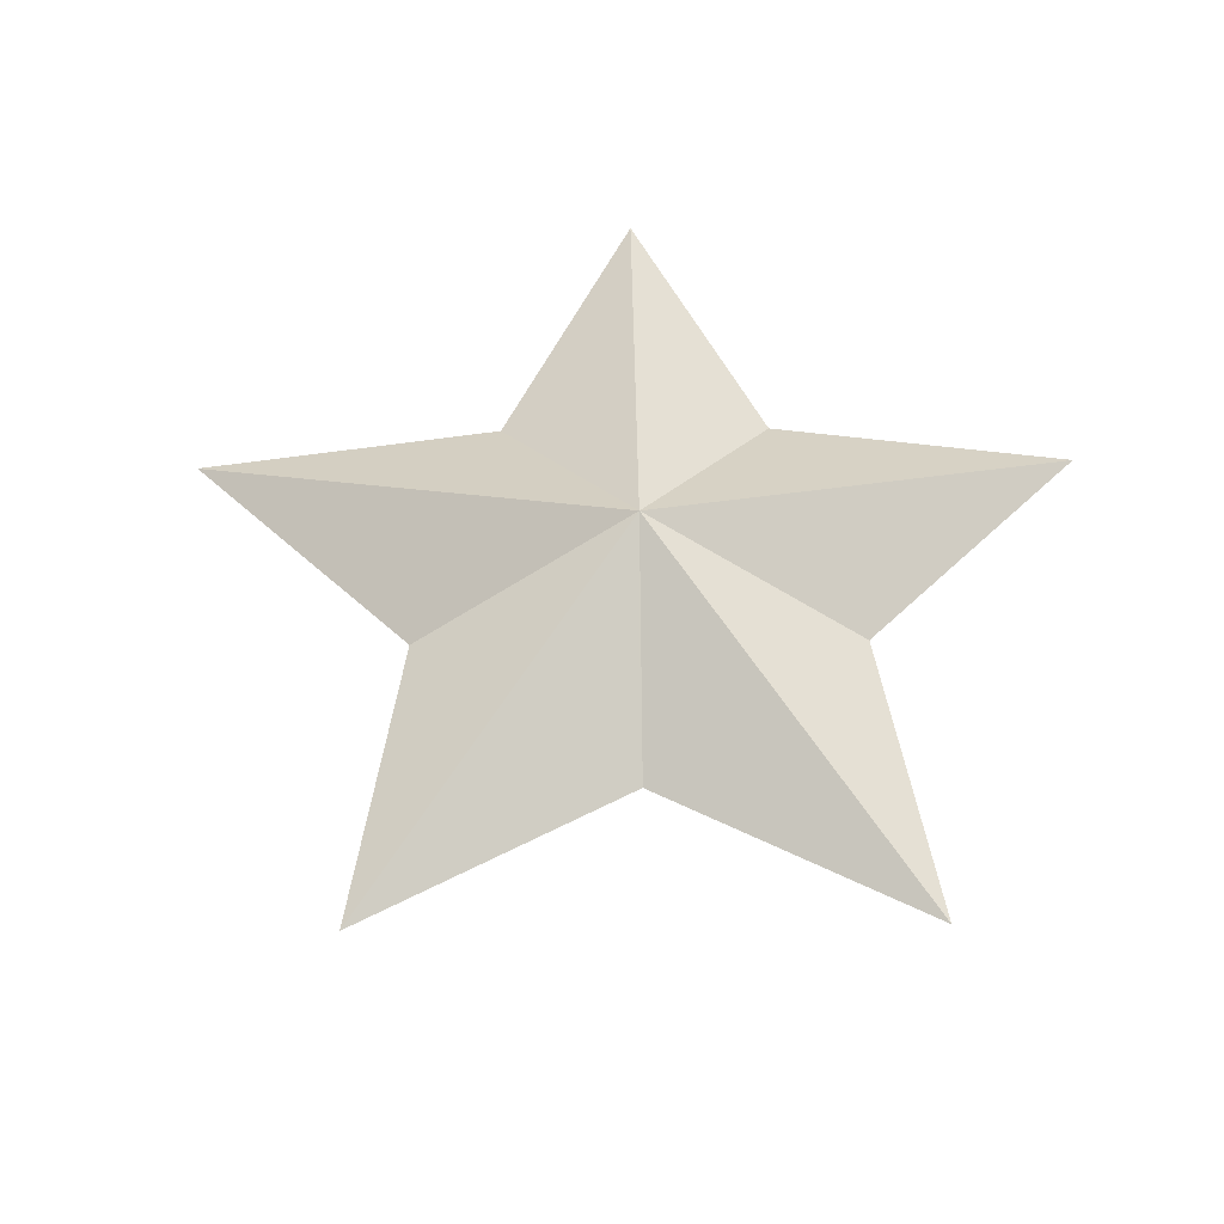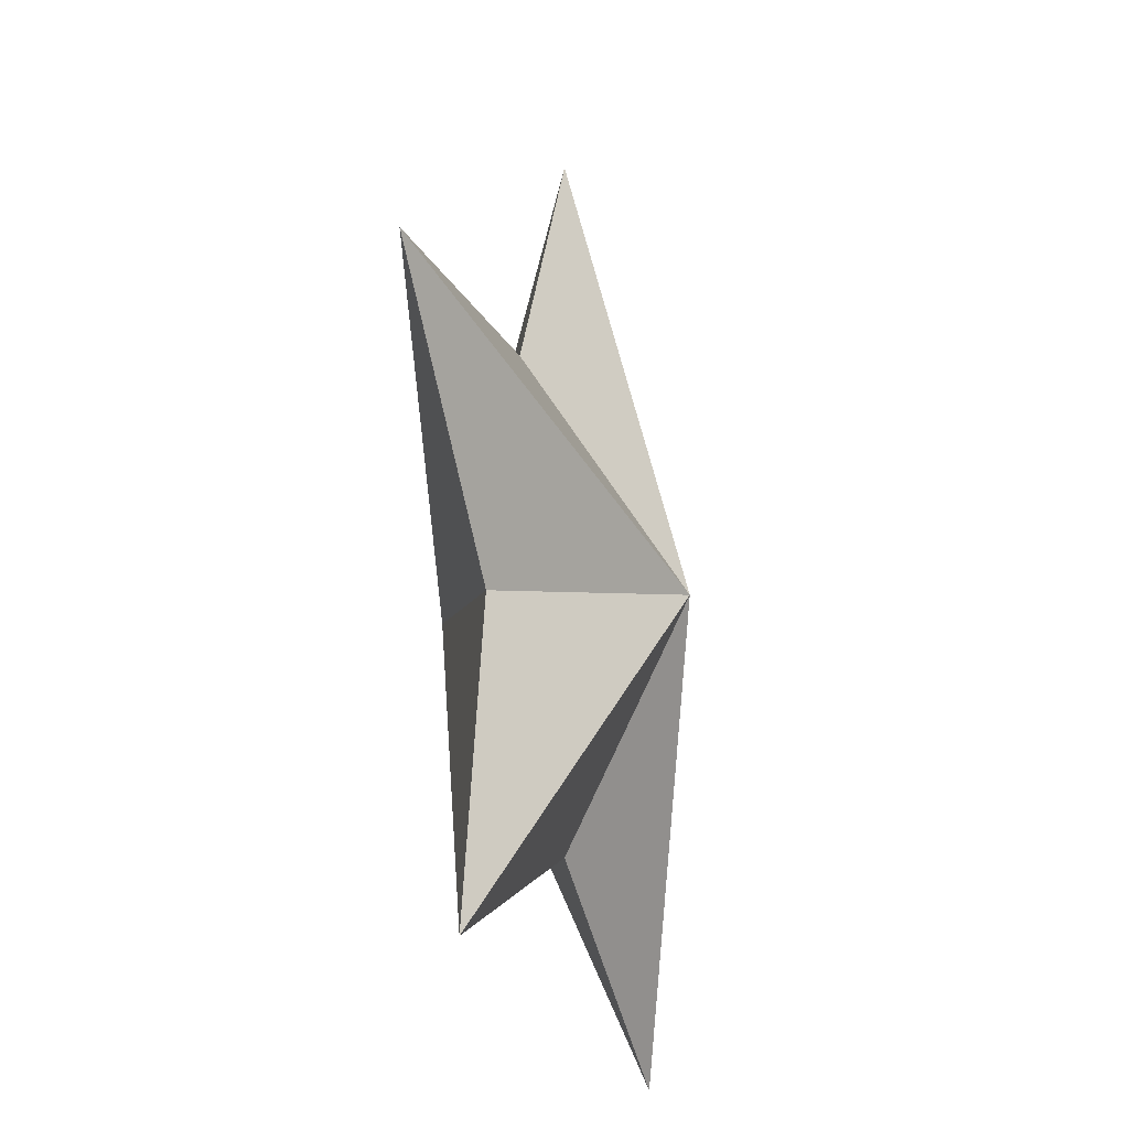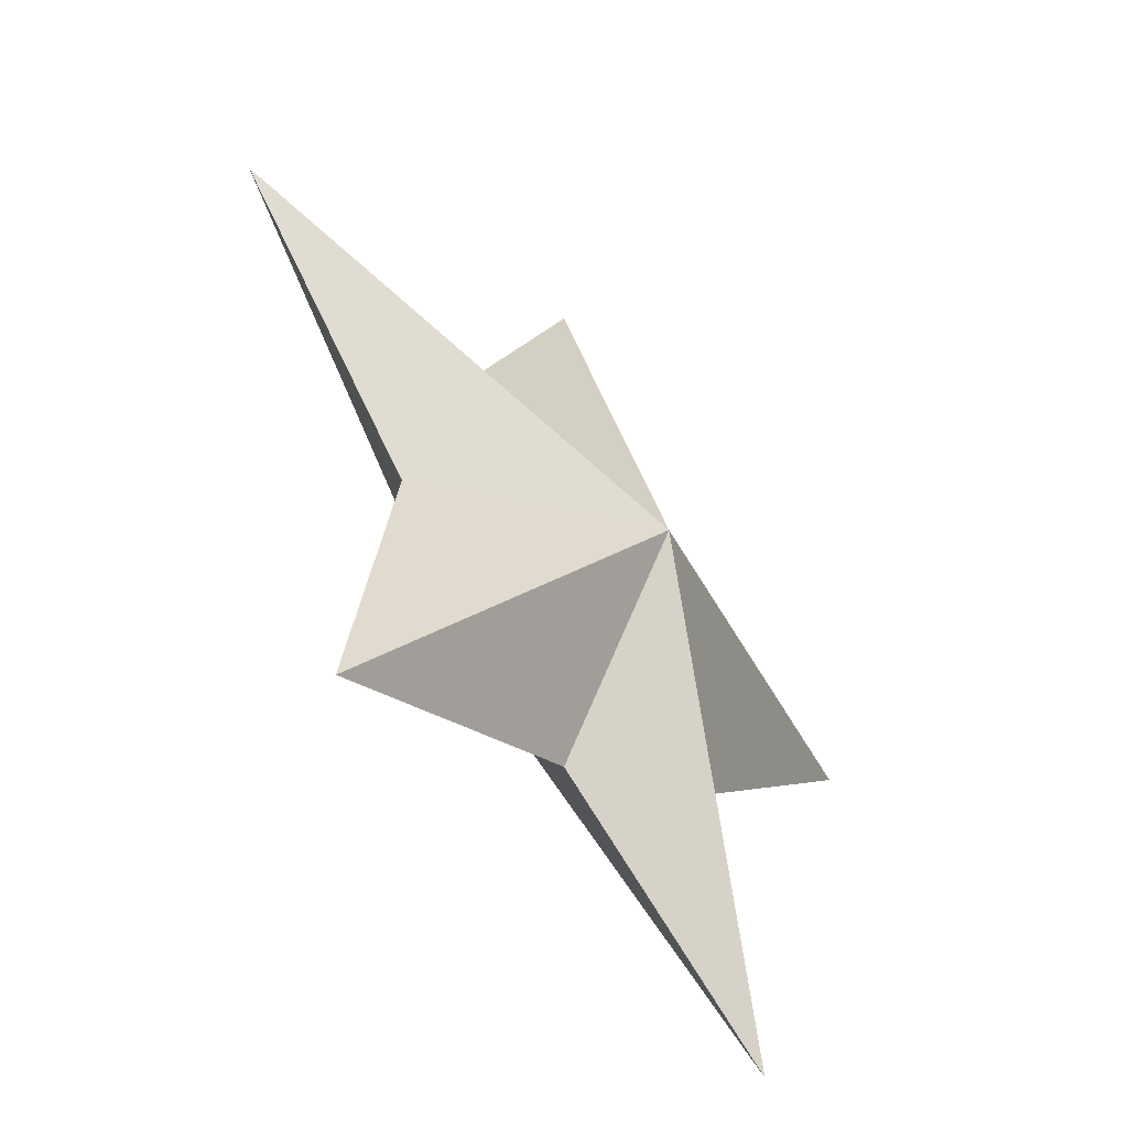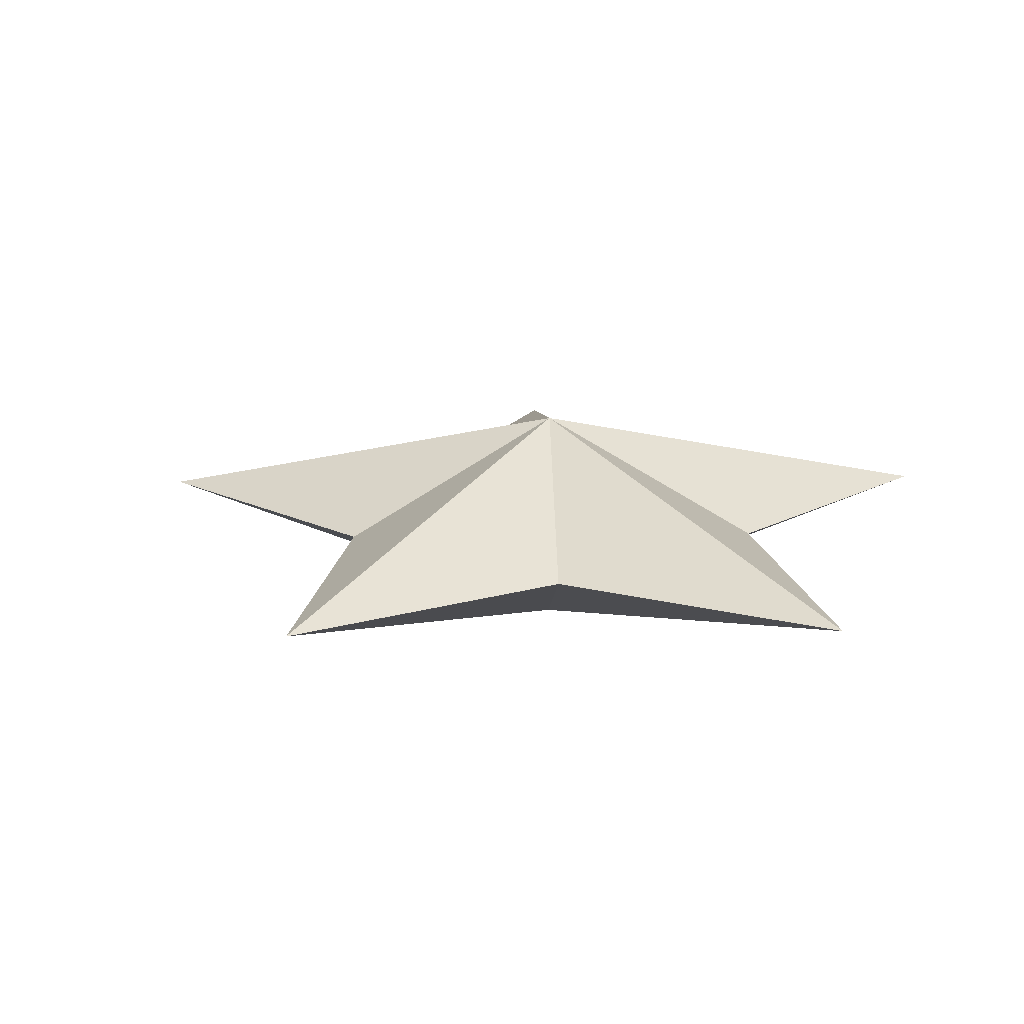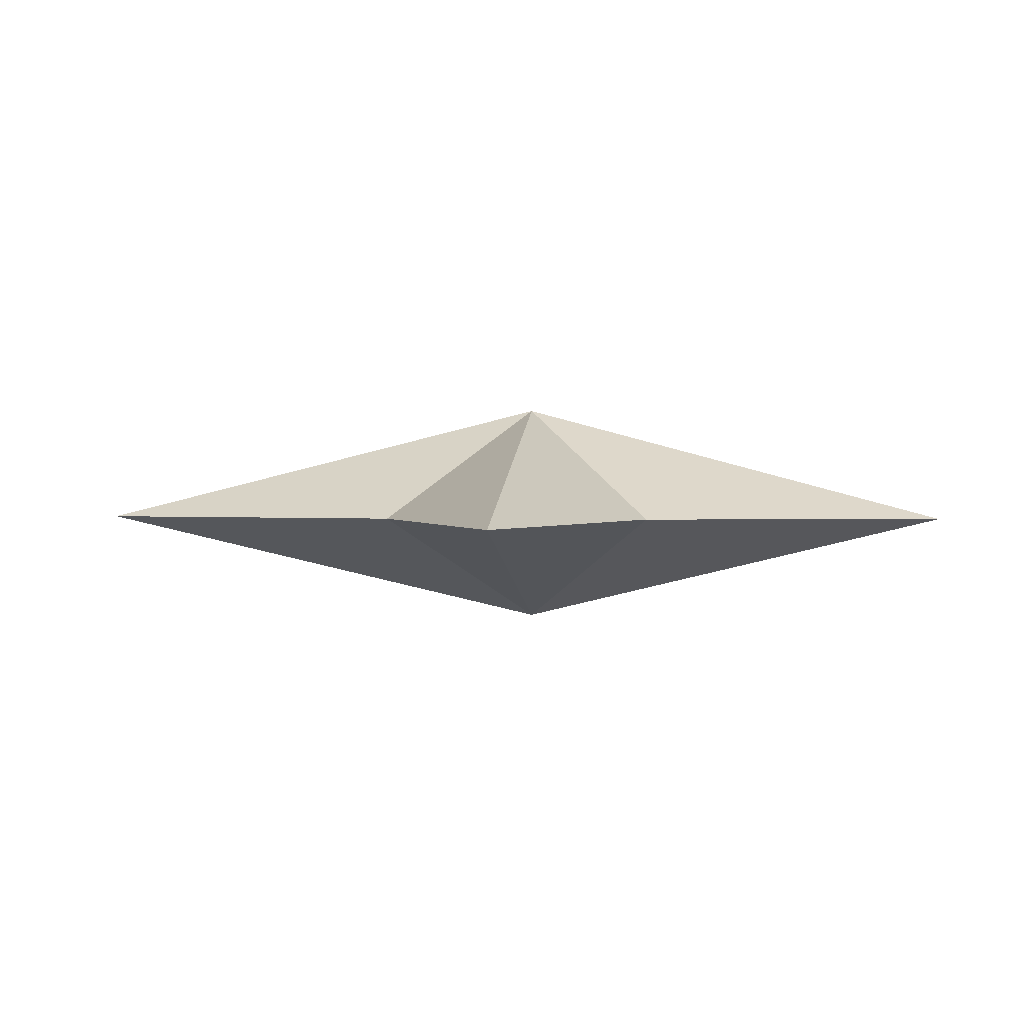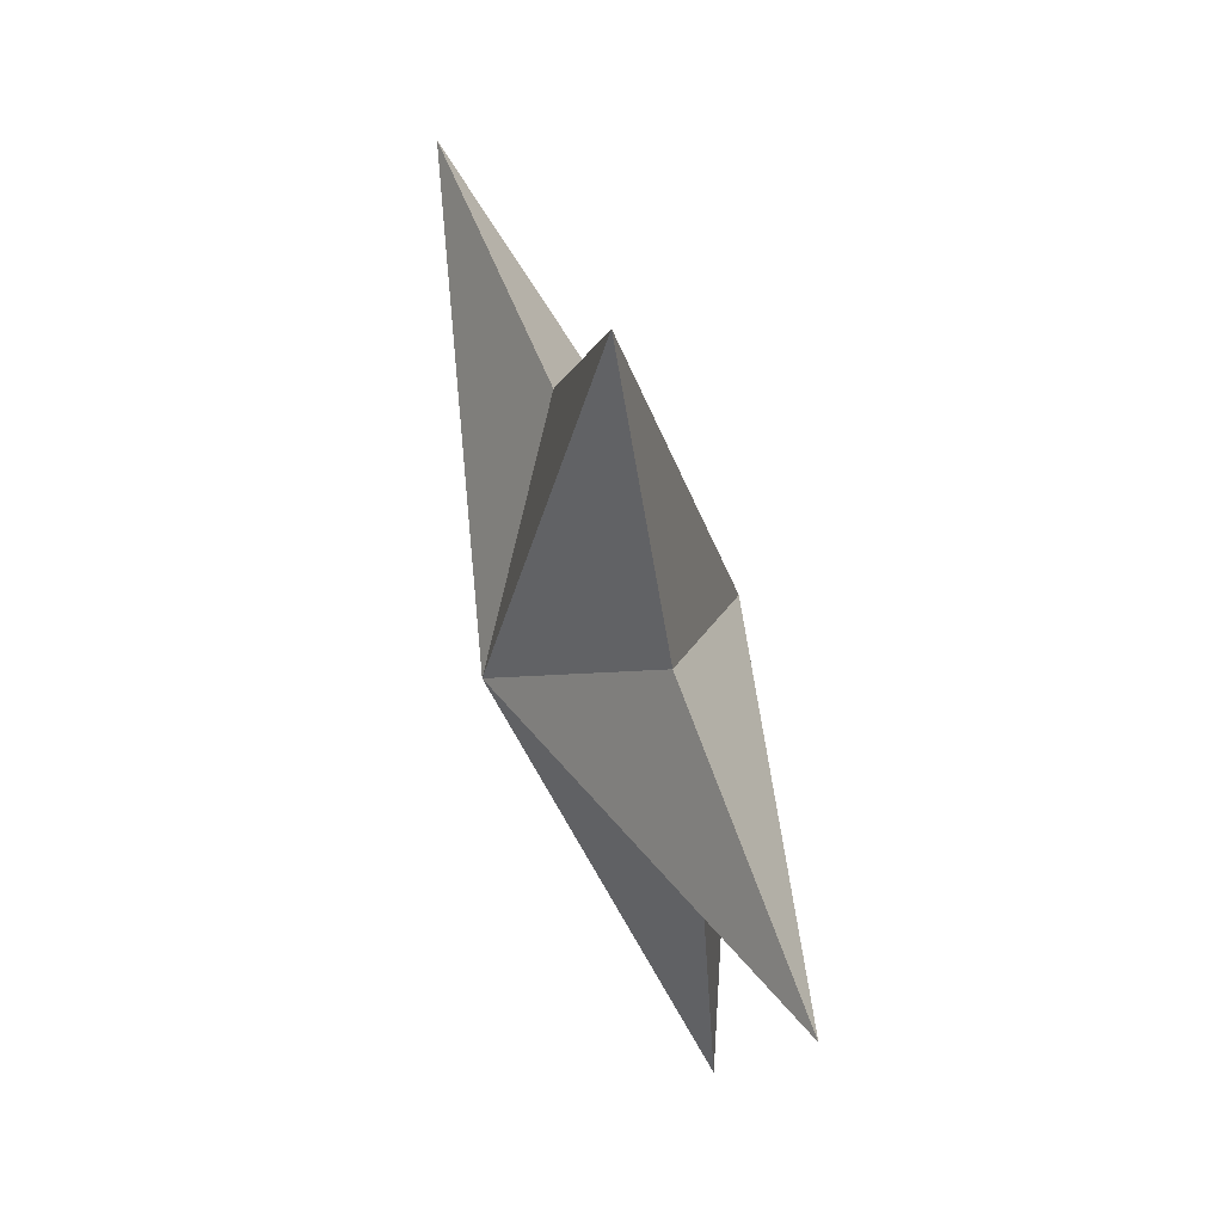
<metadata>
{"format":"obj","ext":"obj","renderer":"f3d","projection":"perspective","resolution":1024,"background":"white","views":[{"elev":56.0,"azim":-144.7,"up":"+Z"},{"elev":-23.8,"azim":106.8,"up":"+Y"},{"elev":-52.9,"azim":127.6,"up":"+Y"},{"elev":17.9,"azim":-73.5,"up":"+Z"},{"elev":1.9,"azim":-30.4,"up":"+Z"},{"elev":61.6,"azim":69.8,"up":"+Y"}]}
</metadata>
<code>
v 0 0 0.25 1
v 0.5878 -0.809 0 1
v 0.4755 -0.1545 0 1
v 0.9511 0.309 0 1
v 0.2939 0.4045 0 1
v 0 1 0 1
v -0.2939 0.4045 0 1
v -0.9511 0.309 0 1
v -0.4755 -0.1545 0 1
v -0.5878 -0.809 0 1
v 0 -0.5 0 1
v 0 0 -0.25 1
f 1 2 3
f 1 3 4
f 1 4 5
f 1 5 6
f 1 6 7
f 1 7 8
f 1 8 9
f 1 9 10
f 1 10 11
f 1 11 2
f 12 2 3
f 12 3 4
f 12 4 5
f 12 5 6
f 12 6 7
f 12 7 8
f 12 8 9
f 12 9 10
f 12 10 11
f 12 11 2

</code>
